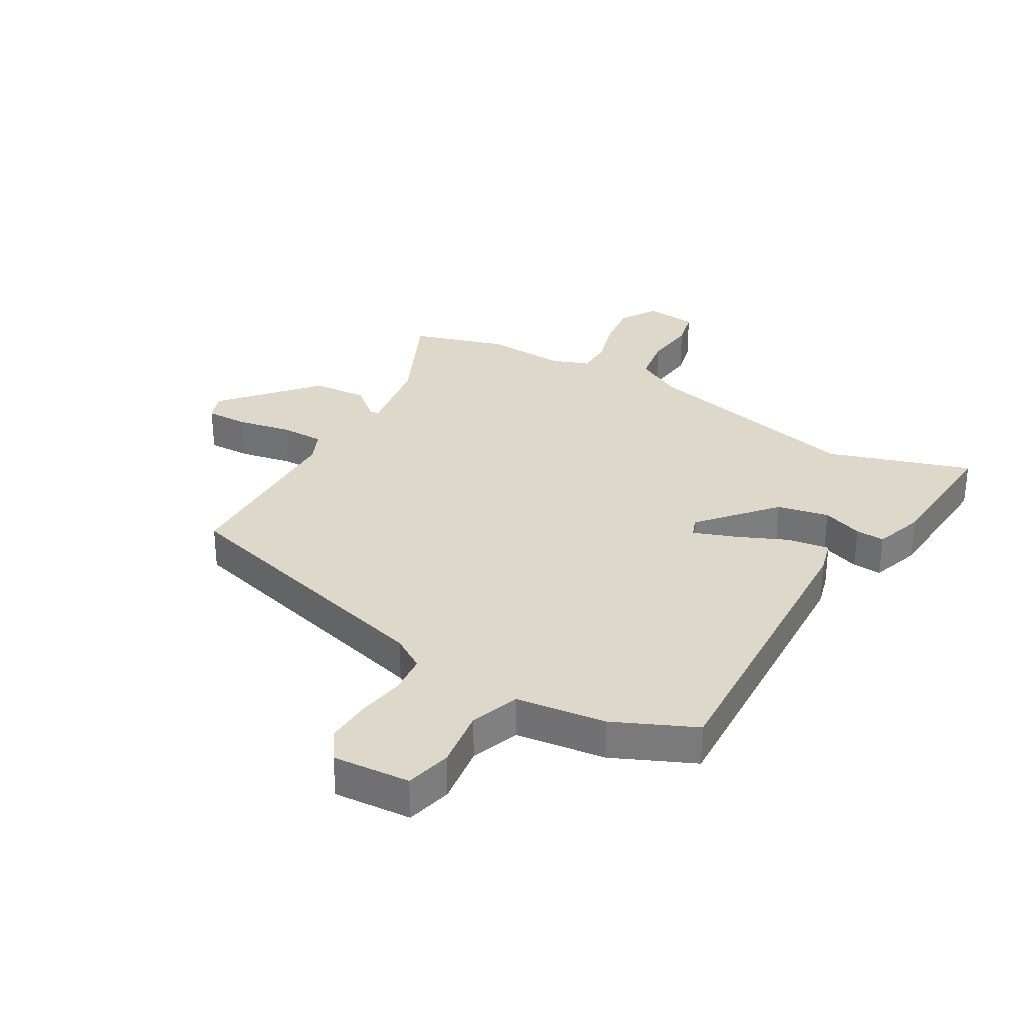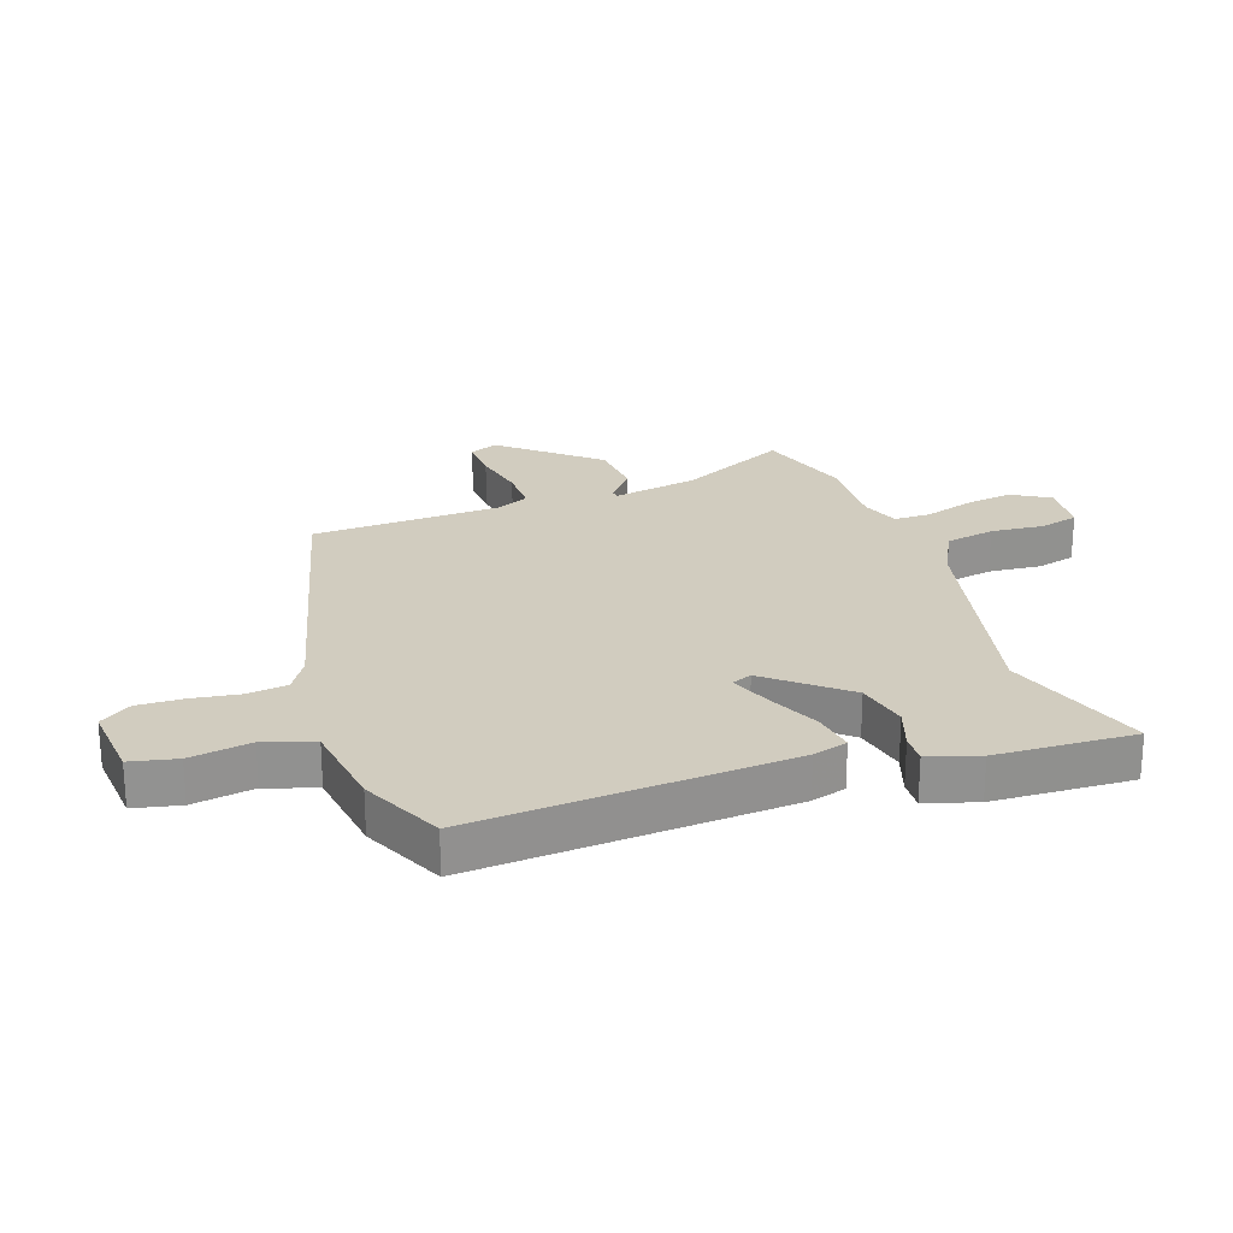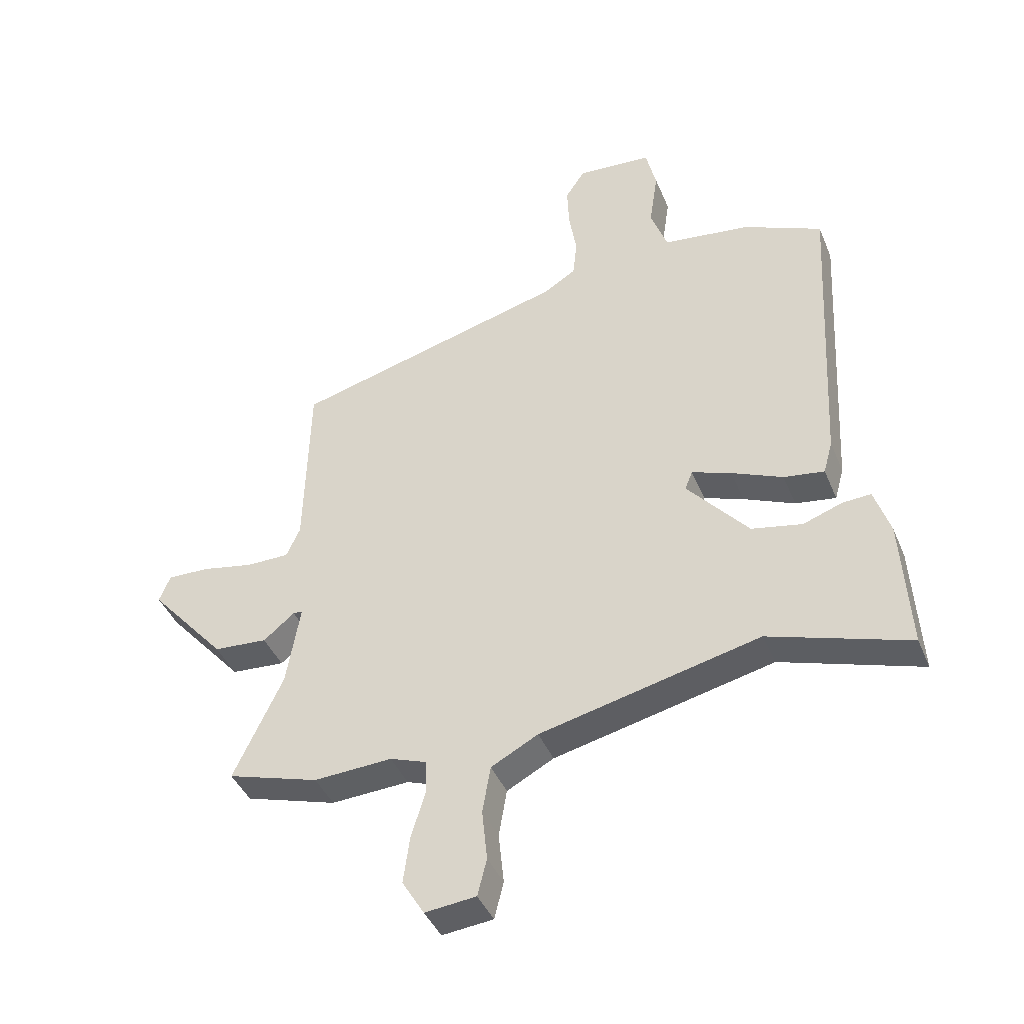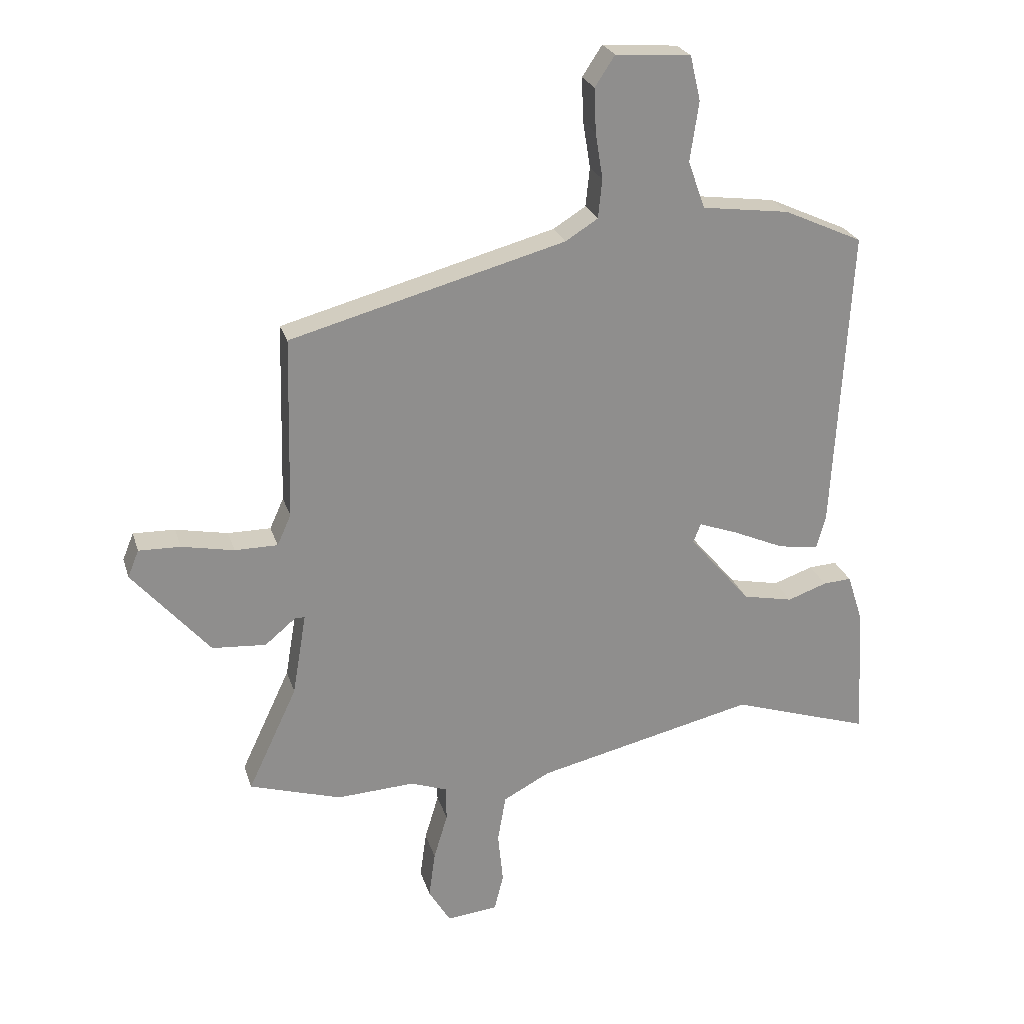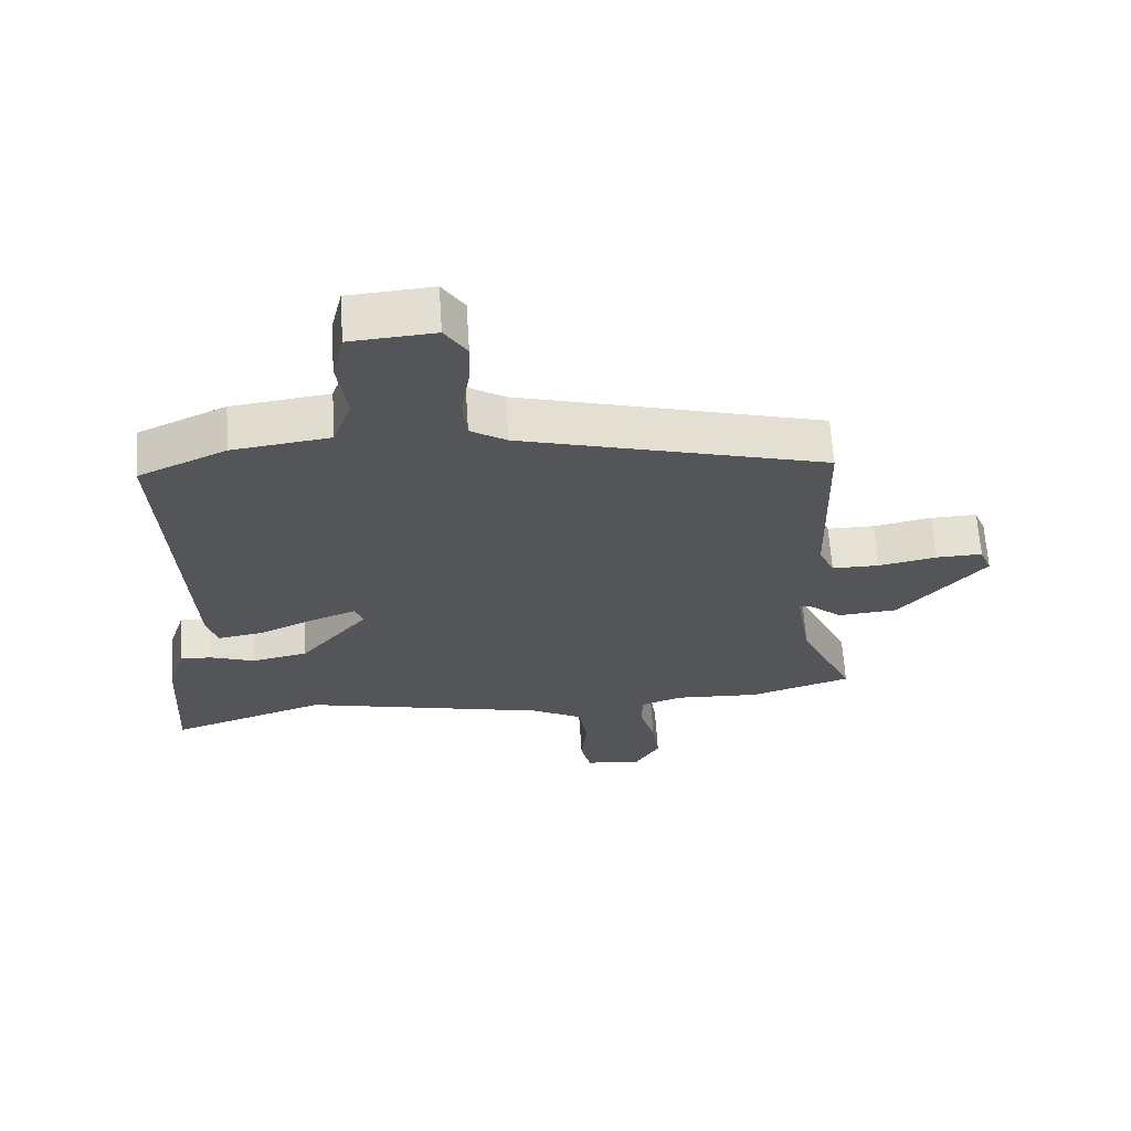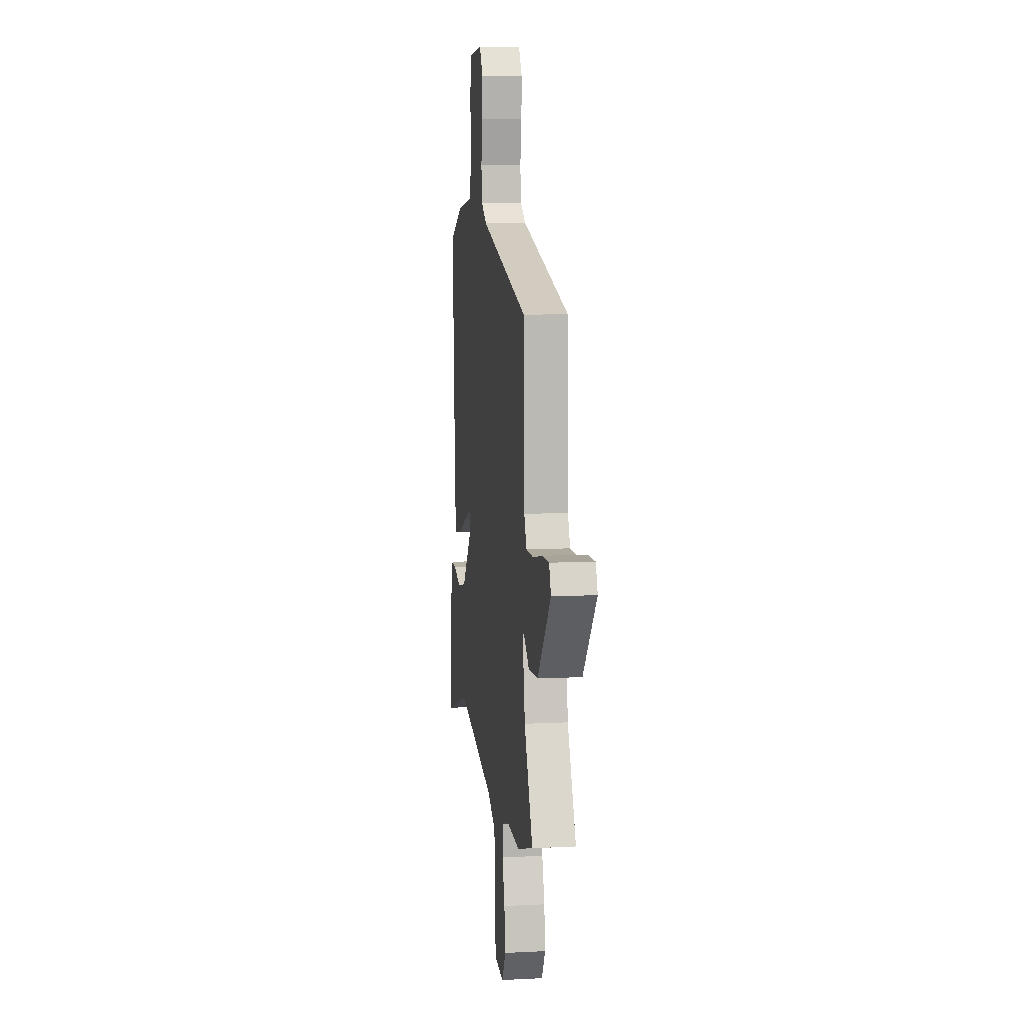
<metadata>
{"format":"obj","ext":"obj","renderer":"f3d","projection":"perspective","resolution":1024,"background":"white","views":[{"elev":31.0,"azim":30.5,"up":"+Y"},{"elev":24.2,"azim":70.2,"up":"+Y"},{"elev":-41.9,"azim":21.5,"up":"+Z"},{"elev":24.9,"azim":-15.5,"up":"+Z"},{"elev":64.9,"azim":176.3,"up":"+Z"},{"elev":8.8,"azim":-97.8,"up":"+Z"}]}
</metadata>
<code>
v 0.547 0.07 -0.515
v 0.306 0.07 -0.436
v -0.073 0.07 -0.524
v -0.154 0.07 -0.567
v -0.168 0.07 -0.649
v -0.159 0.07 -0.738
v -0.175 0.07 -0.802
v -0.263 0.07 -0.811
v -0.301 0.07 -0.748
v -0.29 0.07 -0.667
v -0.266 0.07 -0.587
v -0.267 0.07 -0.527
v -0.33 0.07 -0.504
v -0.465 0.07 -0.511
v -0.623 0.07 -0.462
v -0.538 0.07 -0.281
v -0.514 0.07 -0.138
v -0.53 0.07 -0.137
v -0.584 0.07 -0.182
v -0.677 0.07 -0.175
v -0.81 0.07 -0.021
v -0.791 0.07 0.026
v -0.719 0.07 0.024
v -0.629 0.07 0.006
v -0.555 0.07 0.006
v -0.531 0.07 0.059
v -0.523 0.07 0.374
v -0.049 0.07 0.502
v 0.007 0.07 0.537
v 0.014 0.07 0.604
v 0.001 0.07 0.684
v -0.002 0.07 0.759
v 0.032 0.07 0.811
v 0.162 0.07 0.801
v 0.18 0.07 0.724
v 0.165 0.07 0.622
v 0.194 0.07 0.54
v 0.345 0.07 0.52
v 0.481 0.07 0.458
v 0.452 0.07 -0.068
v 0.436 0.07 -0.126
v 0.366 0.07 -0.115
v 0.278 0.07 -0.076
v 0.21 0.07 -0.051
v 0.197 0.07 -0.084
v 0.303 0.07 -0.209
v 0.39 0.07 -0.227
v 0.458 0.07 -0.203
v 0.507 0.07 -0.2
v 0.534 0.07 -0.284
v 0.547 0 -0.515
v 0.306 0 -0.436
v -0.073 0 -0.524
v -0.154 0 -0.567
v -0.168 0 -0.649
v -0.159 0 -0.738
v -0.175 0 -0.802
v -0.263 0 -0.811
v -0.301 0 -0.748
v -0.29 0 -0.667
v -0.266 0 -0.587
v -0.267 0 -0.527
v -0.33 0 -0.504
v -0.465 0 -0.511
v -0.623 0 -0.462
v -0.538 0 -0.281
v -0.514 0 -0.138
v -0.53 0 -0.137
v -0.584 0 -0.182
v -0.677 0 -0.175
v -0.81 0 -0.021
v -0.791 0 0.026
v -0.719 0 0.024
v -0.629 0 0.006
v -0.555 0 0.006
v -0.531 0 0.059
v -0.523 0 0.374
v -0.049 0 0.502
v 0.007 0 0.537
v 0.014 0 0.604
v 0.001 0 0.684
v -0.002 0 0.759
v 0.032 0 0.811
v 0.162 0 0.801
v 0.18 0 0.724
v 0.165 0 0.622
v 0.194 0 0.54
v 0.345 0 0.52
v 0.481 0 0.458
v 0.452 0 -0.068
v 0.436 0 -0.126
v 0.366 0 -0.115
v 0.278 0 -0.076
v 0.21 0 -0.051
v 0.197 0 -0.084
v 0.303 0 -0.209
v 0.39 0 -0.227
v 0.458 0 -0.203
v 0.507 0 -0.2
v 0.534 0 -0.284
f 50 1 2
f 49 50 2
f 48 49 2
f 47 48 2
f 46 47 2 3
f 45 46 3 4
f 44 45 4
f 41 42 43
f 40 41 43
f 39 40 43
f 38 39 43
f 37 38 43
f 36 37 43 44
f 34 35 36
f 33 34 36
f 32 33 36
f 31 32 36
f 30 31 36
f 29 30 36 44
f 28 29 44 4
f 28 4 5
f 27 28 5
f 26 27 5
f 22 23 24
f 21 22 24
f 20 21 24
f 19 20 24
f 18 19 24
f 17 18 24 25
f 13 14 15 16
f 12 13 16 17
f 9 10 11
f 8 9 11
f 7 8 11
f 6 7 11
f 5 6 11
f 5 11 12
f 17 25 26
f 12 17 26
f 5 12 26
f 52 51 100
f 52 100 99
f 52 99 98
f 52 98 97
f 53 52 97 96
f 54 53 96 95
f 54 95 94
f 93 92 91
f 93 91 90
f 93 90 89
f 93 89 88
f 93 88 87
f 94 93 87 86
f 86 85 84
f 86 84 83
f 86 83 82
f 86 82 81
f 86 81 80
f 94 86 80 79
f 54 94 79 78
f 55 54 78
f 55 78 77
f 55 77 76
f 74 73 72
f 74 72 71
f 74 71 70
f 74 70 69
f 74 69 68
f 75 74 68 67
f 66 65 64 63
f 67 66 63 62
f 61 60 59
f 61 59 58
f 61 58 57
f 61 57 56
f 61 56 55
f 62 61 55
f 76 75 67
f 76 67 62
f 76 62 55
f 1 51 52 2
f 2 52 53 3
f 3 53 54 4
f 4 54 55 5
f 5 55 56 6
f 6 56 57 7
f 7 57 58 8
f 8 58 59 9
f 9 59 60 10
f 10 60 61 11
f 11 61 62 12
f 12 62 63 13
f 13 63 64 14
f 14 64 65 15
f 15 65 66 16
f 16 66 67 17
f 17 67 68 18
f 18 68 69 19
f 19 69 70 20
f 20 70 71 21
f 21 71 72 22
f 22 72 73 23
f 23 73 74 24
f 24 74 75 25
f 25 75 76 26
f 26 76 77 27
f 27 77 78 28
f 28 78 79 29
f 29 79 80 30
f 30 80 81 31
f 31 81 82 32
f 32 82 83 33
f 33 83 84 34
f 34 84 85 35
f 35 85 86 36
f 36 86 87 37
f 37 87 88 38
f 38 88 89 39
f 39 89 90 40
f 40 90 91 41
f 41 91 92 42
f 42 92 93 43
f 43 93 94 44
f 44 94 95 45
f 45 95 96 46
f 46 96 97 47
f 47 97 98 48
f 48 98 99 49
f 49 99 100 50
f 50 100 51 1

</code>
